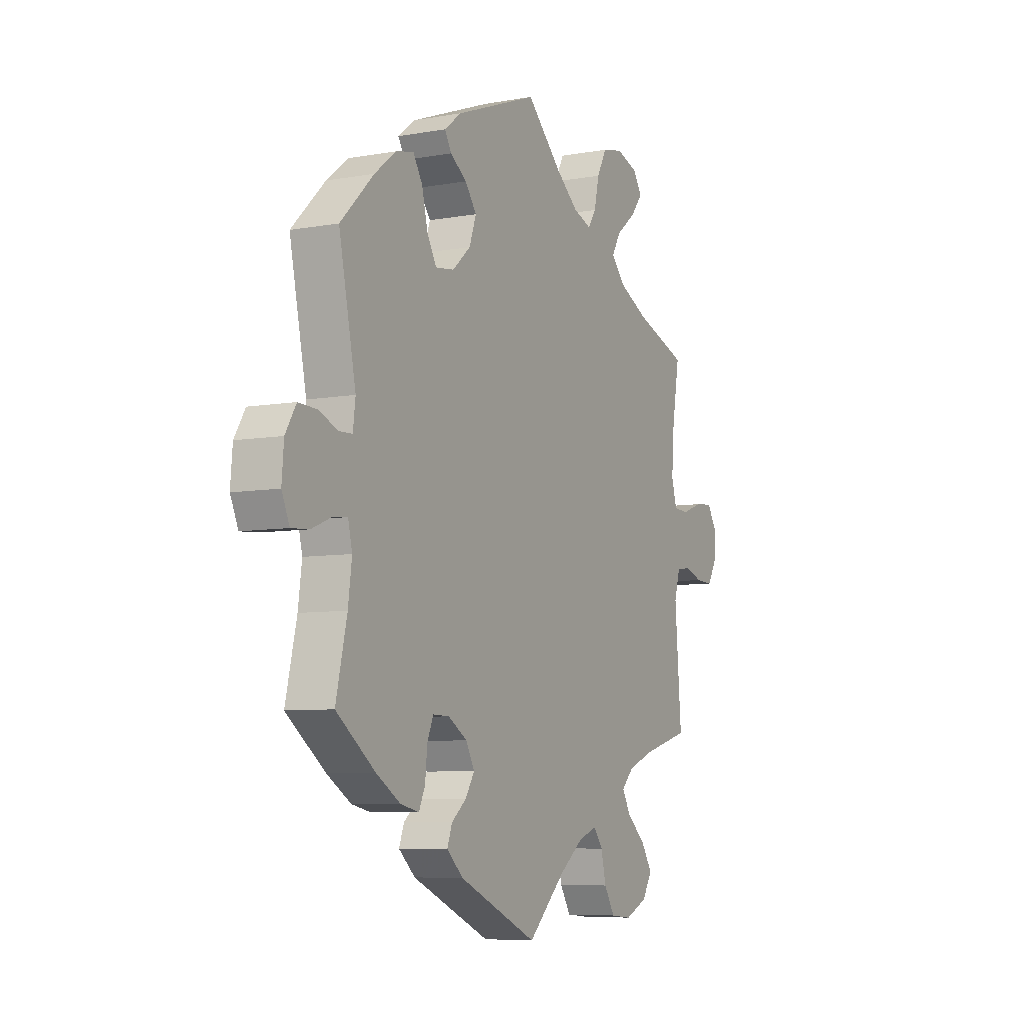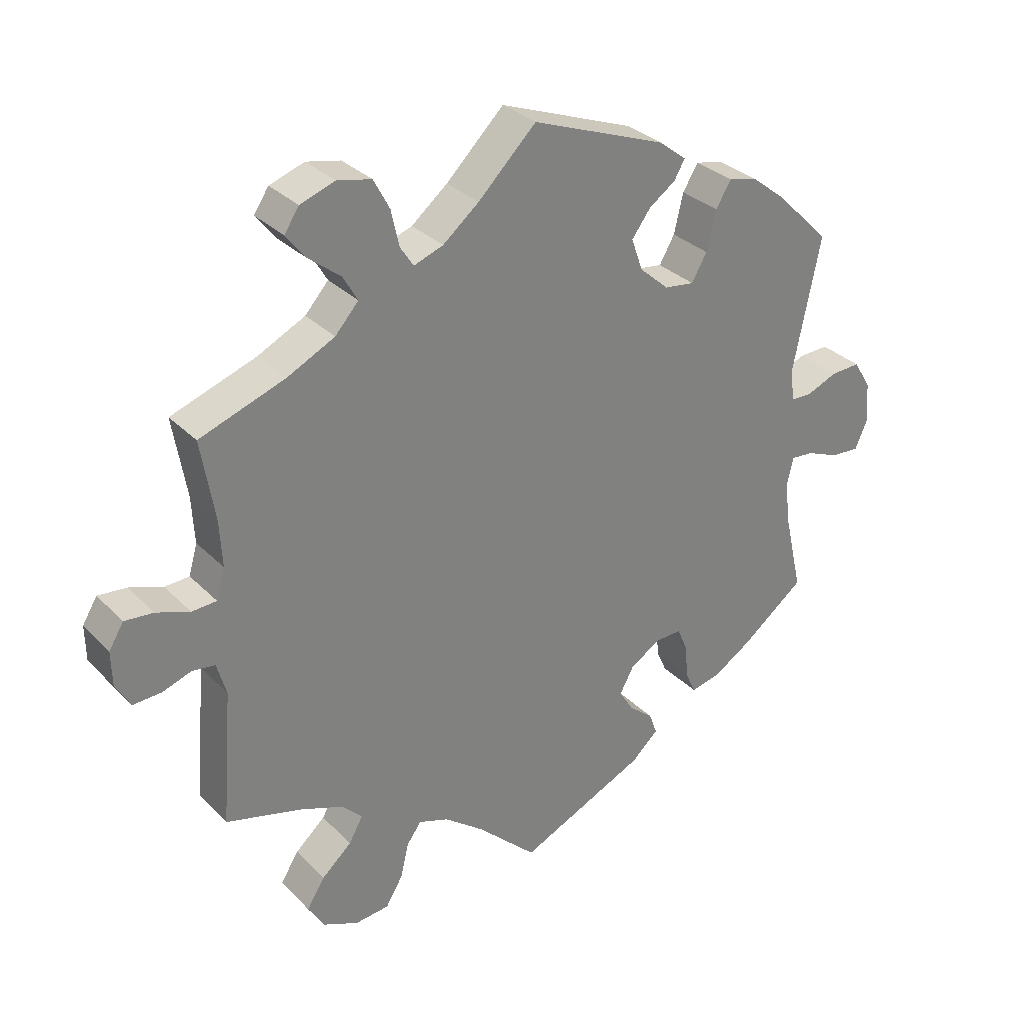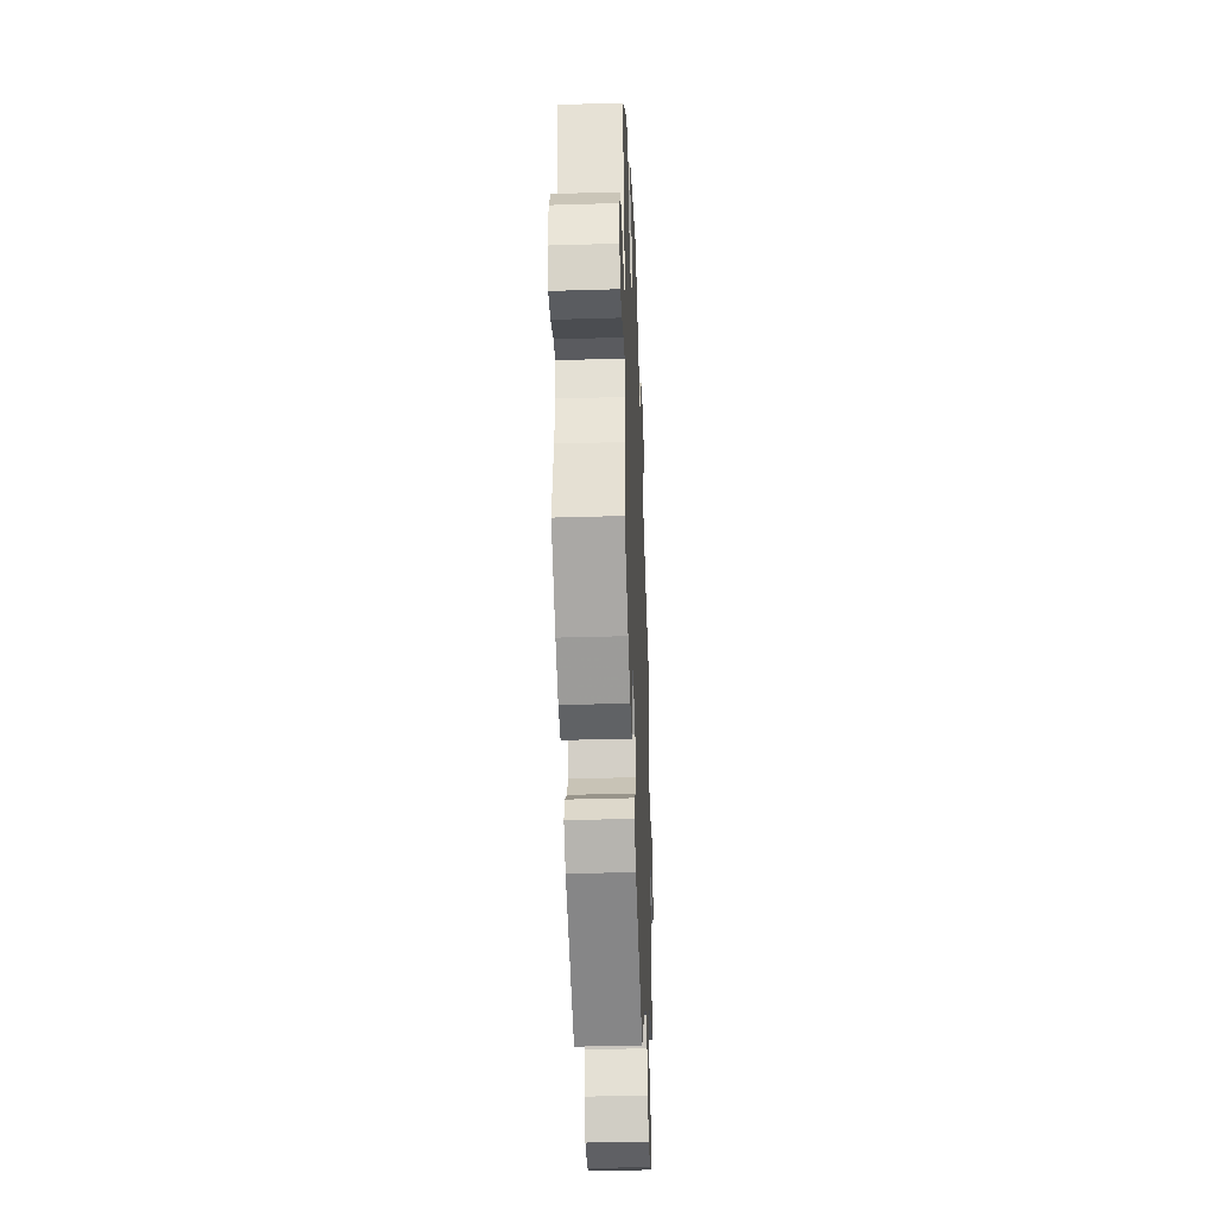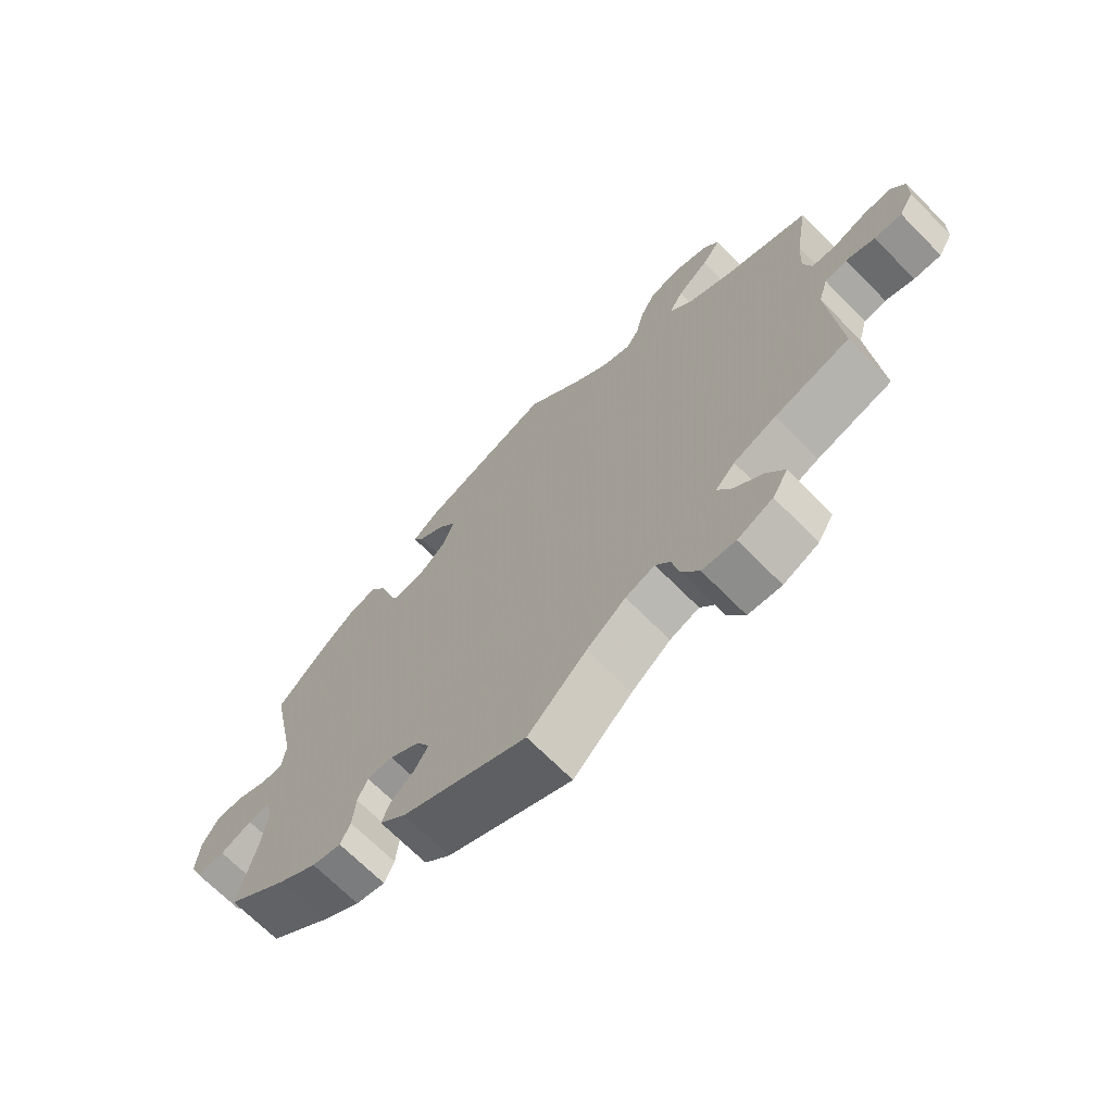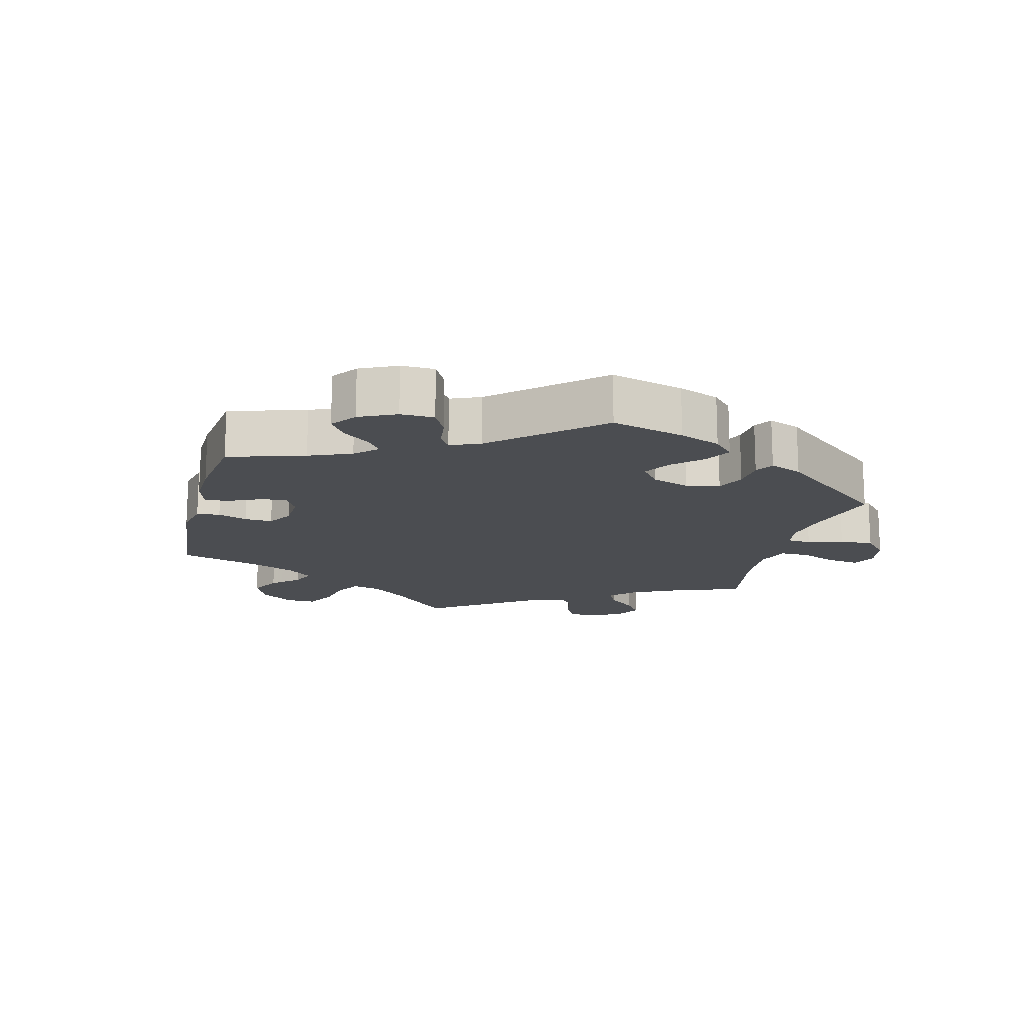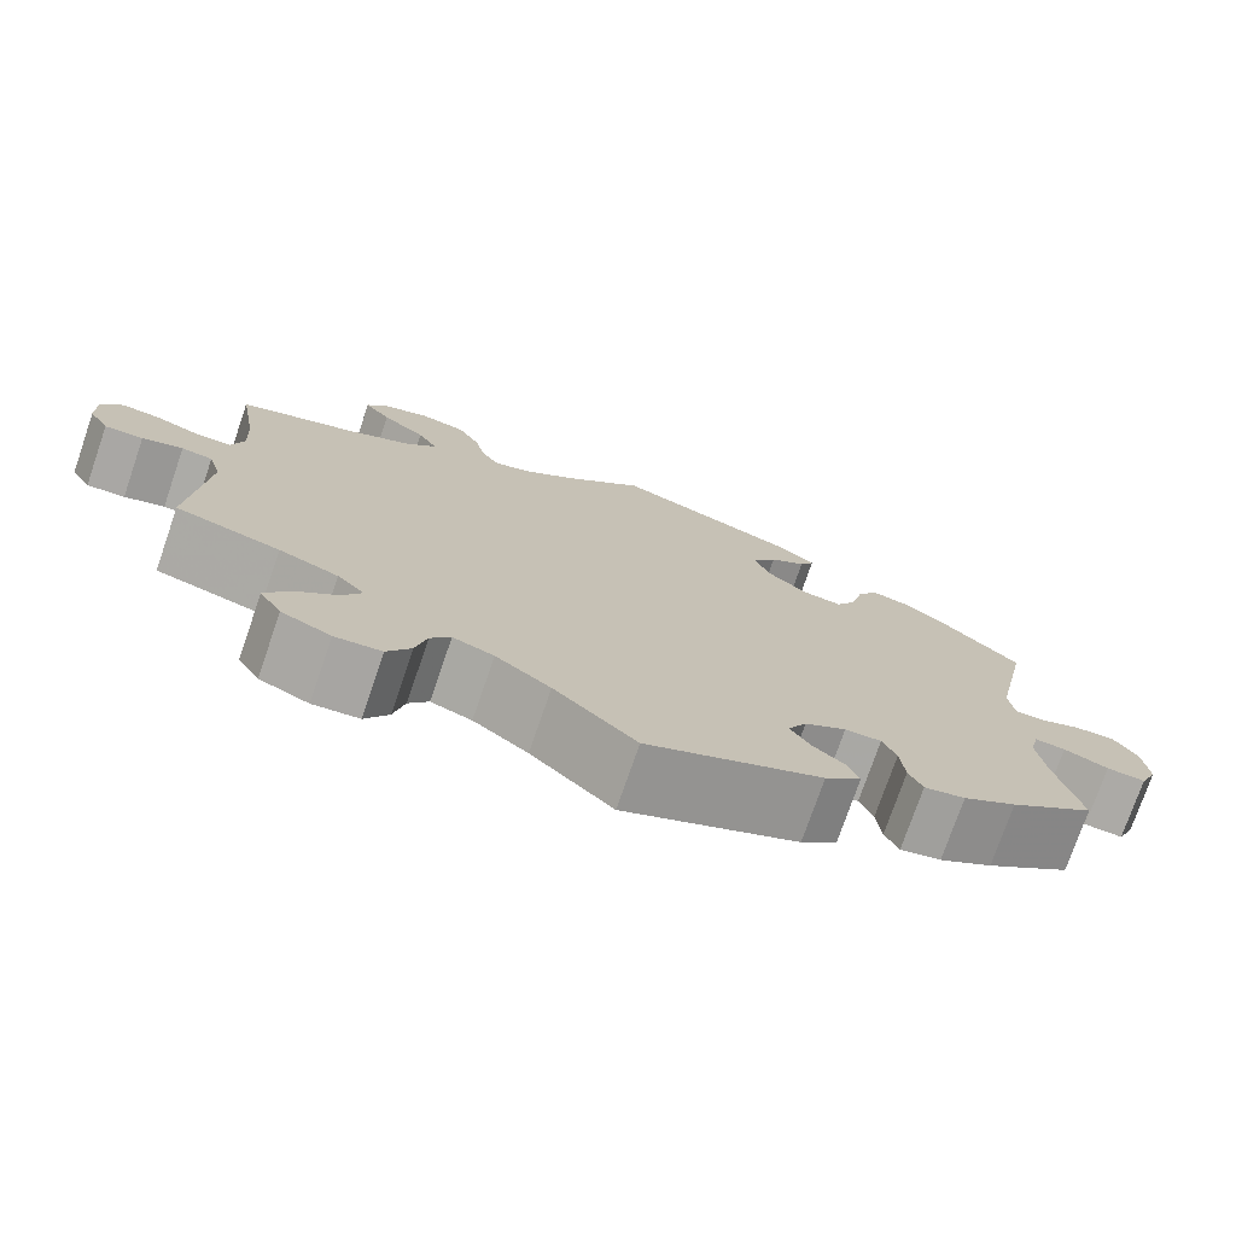
<metadata>
{"format":"obj","ext":"obj","renderer":"f3d","projection":"perspective","resolution":1024,"background":"white","views":[{"elev":-7.0,"azim":-62.4,"up":"+Z"},{"elev":31.1,"azim":144.3,"up":"+Z"},{"elev":-38.0,"azim":-87.8,"up":"+Z"},{"elev":-69.0,"azim":44.7,"up":"+Z"},{"elev":-15.9,"azim":-74.3,"up":"+Y"},{"elev":-75.3,"azim":161.0,"up":"+Z"}]}
</metadata>
<code>
v -0.474 0.07 -0.172
v -0.465 0.07 -0.104
v -0.475 0.07 -0.061
v -0.509 0.07 -0.064
v -0.558 0.07 -0.084
v -0.601 0.07 -0.087
v -0.62 0.07 -0.044
v -0.615 0.07 0.017
v -0.589 0.07 0.06
v -0.544 0.07 0.058
v -0.498 0.07 0.039
v -0.466 0.07 0.04
v -0.46 0.07 0.088
v -0.501 0.07 0.289
v -0.42 0.07 0.369
v -0.368 0.07 0.41
v -0.325 0.07 0.42
v -0.302 0.07 0.382
v -0.288 0.07 0.323
v -0.265 0.07 0.283
v -0.22 0.07 0.289
v -0.176 0.07 0.328
v -0.159 0.07 0.376
v -0.187 0.07 0.414
v -0.227 0.07 0.442
v -0.243 0.07 0.47
v -0.202 0.07 0.502
v 0 0.07 0.578
v 0.087 0.07 0.493
v 0.141 0.07 0.449
v 0.185 0.07 0.433
v 0.205 0.07 0.463
v 0.217 0.07 0.517
v 0.241 0.07 0.562
v 0.292 0.07 0.573
v 0.344 0.07 0.555
v 0.366 0.07 0.522
v 0.337 0.07 0.485
v 0.289 0.07 0.447
v 0.267 0.07 0.409
v 0.302 0.07 0.37
v 0.373 0.07 0.335
v 0.501 0.07 0.29
v 0.481 0.07 0.171
v 0.477 0.07 0.101
v 0.49 0.07 0.056
v 0.527 0.07 0.054
v 0.577 0.07 0.072
v 0.62 0.07 0.076
v 0.642 0.07 0.04
v 0.641 0.07 -0.012
v 0.619 0.07 -0.05
v 0.577 0.07 -0.048
v 0.533 0.07 -0.033
v 0.499 0.07 -0.038
v 0.485 0.07 -0.087
v 0.501 0.07 -0.289
v 0.387 0.07 -0.32
v 0.322 0.07 -0.345
v 0.292 0.07 -0.376
v 0.313 0.07 -0.413
v 0.358 0.07 -0.453
v 0.385 0.07 -0.496
v 0.361 0.07 -0.536
v 0.307 0.07 -0.56
v 0.256 0.07 -0.555
v 0.23 0.07 -0.512
v 0.218 0.07 -0.46
v 0.196 0.07 -0.43
v 0.151 0.07 -0.446
v 0.091 0.07 -0.492
v 0.001 0.07 -0.578
v -0.191 0.07 -0.491
v -0.231 0.07 -0.454
v -0.219 0.07 -0.421
v -0.183 0.07 -0.391
v -0.161 0.07 -0.356
v -0.182 0.07 -0.317
v -0.228 0.07 -0.288
v -0.268 0.07 -0.287
v -0.283 0.07 -0.323
v -0.288 0.07 -0.375
v -0.303 0.07 -0.408
v -0.348 0.07 -0.398
v -0.407 0.07 -0.361
v -0.501 0.07 -0.289
v -0.474 0 -0.172
v -0.465 0 -0.104
v -0.475 0 -0.061
v -0.509 0 -0.064
v -0.558 0 -0.084
v -0.601 0 -0.087
v -0.62 0 -0.044
v -0.615 0 0.017
v -0.589 0 0.06
v -0.544 0 0.058
v -0.498 0 0.039
v -0.466 0 0.04
v -0.46 0 0.088
v -0.501 0 0.289
v -0.42 0 0.369
v -0.368 0 0.41
v -0.325 0 0.42
v -0.302 0 0.382
v -0.288 0 0.323
v -0.265 0 0.283
v -0.22 0 0.289
v -0.176 0 0.328
v -0.159 0 0.376
v -0.187 0 0.414
v -0.227 0 0.442
v -0.243 0 0.47
v -0.202 0 0.502
v 0 0 0.578
v 0.087 0 0.493
v 0.141 0 0.449
v 0.185 0 0.433
v 0.205 0 0.463
v 0.217 0 0.517
v 0.241 0 0.562
v 0.292 0 0.573
v 0.344 0 0.555
v 0.366 0 0.522
v 0.337 0 0.485
v 0.289 0 0.447
v 0.267 0 0.409
v 0.302 0 0.37
v 0.373 0 0.335
v 0.501 0 0.29
v 0.481 0 0.171
v 0.477 0 0.101
v 0.49 0 0.056
v 0.527 0 0.054
v 0.577 0 0.072
v 0.62 0 0.076
v 0.642 0 0.04
v 0.641 0 -0.012
v 0.619 0 -0.05
v 0.577 0 -0.048
v 0.533 0 -0.033
v 0.499 0 -0.038
v 0.485 0 -0.087
v 0.501 0 -0.289
v 0.387 0 -0.32
v 0.322 0 -0.345
v 0.292 0 -0.376
v 0.313 0 -0.413
v 0.358 0 -0.453
v 0.385 0 -0.496
v 0.361 0 -0.536
v 0.307 0 -0.56
v 0.256 0 -0.555
v 0.23 0 -0.512
v 0.218 0 -0.46
v 0.196 0 -0.43
v 0.151 0 -0.446
v 0.091 0 -0.492
v 0.001 0 -0.578
v -0.191 0 -0.491
v -0.231 0 -0.454
v -0.219 0 -0.421
v -0.183 0 -0.391
v -0.161 0 -0.356
v -0.182 0 -0.317
v -0.228 0 -0.288
v -0.268 0 -0.287
v -0.283 0 -0.323
v -0.288 0 -0.375
v -0.303 0 -0.408
v -0.348 0 -0.398
v -0.407 0 -0.361
v -0.501 0 -0.289
f 85 86 1
f 84 85 1 2
f 81 82 83 84
f 80 81 84 2
f 79 80 2 3
f 78 79 3
f 73 74 75 76
f 71 72 73 76
f 70 71 76 77
f 69 70 77 78
f 65 66 67 68
f 65 68 69
f 64 65 69
f 61 62 63 64
f 60 61 64 69
f 59 60 69 78
f 56 57 58
f 55 56 58 59
f 51 52 53 54
f 51 54 55
f 50 51 55
f 47 48 49 50
f 46 47 50 55
f 45 46 55 59
f 42 43 44
f 41 42 44 45
f 40 41 45 59
f 36 37 38 39
f 36 39 40
f 35 36 40
f 32 33 34 35
f 31 32 35 40
f 26 27 28 29
f 24 25 26 29
f 23 24 29 30
f 22 23 30 31
f 16 17 18 19
f 16 19 20
f 13 14 15 16
f 12 13 16 20
f 8 9 10 11
f 8 11 12
f 7 8 12
f 4 5 6 7
f 3 4 7 12
f 21 22 31 40
f 21 40 59 78
f 20 21 78
f 3 12 20 78
f 87 172 171
f 88 87 171 170
f 170 169 168 167
f 88 170 167 166
f 89 88 166 165
f 89 165 164
f 162 161 160 159
f 162 159 158 157
f 163 162 157 156
f 164 163 156 155
f 154 153 152 151
f 155 154 151
f 155 151 150
f 150 149 148 147
f 155 150 147 146
f 164 155 146 145
f 144 143 142
f 145 144 142 141
f 140 139 138 137
f 141 140 137
f 141 137 136
f 136 135 134 133
f 141 136 133 132
f 145 141 132 131
f 130 129 128
f 131 130 128 127
f 145 131 127 126
f 125 124 123 122
f 126 125 122
f 126 122 121
f 121 120 119 118
f 126 121 118 117
f 115 114 113 112
f 115 112 111 110
f 116 115 110 109
f 117 116 109 108
f 105 104 103 102
f 106 105 102
f 102 101 100 99
f 106 102 99 98
f 97 96 95 94
f 98 97 94
f 98 94 93
f 93 92 91 90
f 98 93 90 89
f 126 117 108 107
f 164 145 126 107
f 164 107 106
f 164 106 98 89
f 1 87 88 2
f 2 88 89 3
f 3 89 90 4
f 4 90 91 5
f 5 91 92 6
f 6 92 93 7
f 7 93 94 8
f 8 94 95 9
f 9 95 96 10
f 10 96 97 11
f 11 97 98 12
f 12 98 99 13
f 13 99 100 14
f 14 100 101 15
f 15 101 102 16
f 16 102 103 17
f 17 103 104 18
f 18 104 105 19
f 19 105 106 20
f 20 106 107 21
f 21 107 108 22
f 22 108 109 23
f 23 109 110 24
f 24 110 111 25
f 25 111 112 26
f 26 112 113 27
f 27 113 114 28
f 28 114 115 29
f 29 115 116 30
f 30 116 117 31
f 31 117 118 32
f 32 118 119 33
f 33 119 120 34
f 34 120 121 35
f 35 121 122 36
f 36 122 123 37
f 37 123 124 38
f 38 124 125 39
f 39 125 126 40
f 40 126 127 41
f 41 127 128 42
f 42 128 129 43
f 43 129 130 44
f 44 130 131 45
f 45 131 132 46
f 46 132 133 47
f 47 133 134 48
f 48 134 135 49
f 49 135 136 50
f 50 136 137 51
f 51 137 138 52
f 52 138 139 53
f 53 139 140 54
f 54 140 141 55
f 55 141 142 56
f 56 142 143 57
f 57 143 144 58
f 58 144 145 59
f 59 145 146 60
f 60 146 147 61
f 61 147 148 62
f 62 148 149 63
f 63 149 150 64
f 64 150 151 65
f 65 151 152 66
f 66 152 153 67
f 67 153 154 68
f 68 154 155 69
f 69 155 156 70
f 70 156 157 71
f 71 157 158 72
f 72 158 159 73
f 73 159 160 74
f 74 160 161 75
f 75 161 162 76
f 76 162 163 77
f 77 163 164 78
f 78 164 165 79
f 79 165 166 80
f 80 166 167 81
f 81 167 168 82
f 82 168 169 83
f 83 169 170 84
f 84 170 171 85
f 85 171 172 86
f 86 172 87 1

</code>
